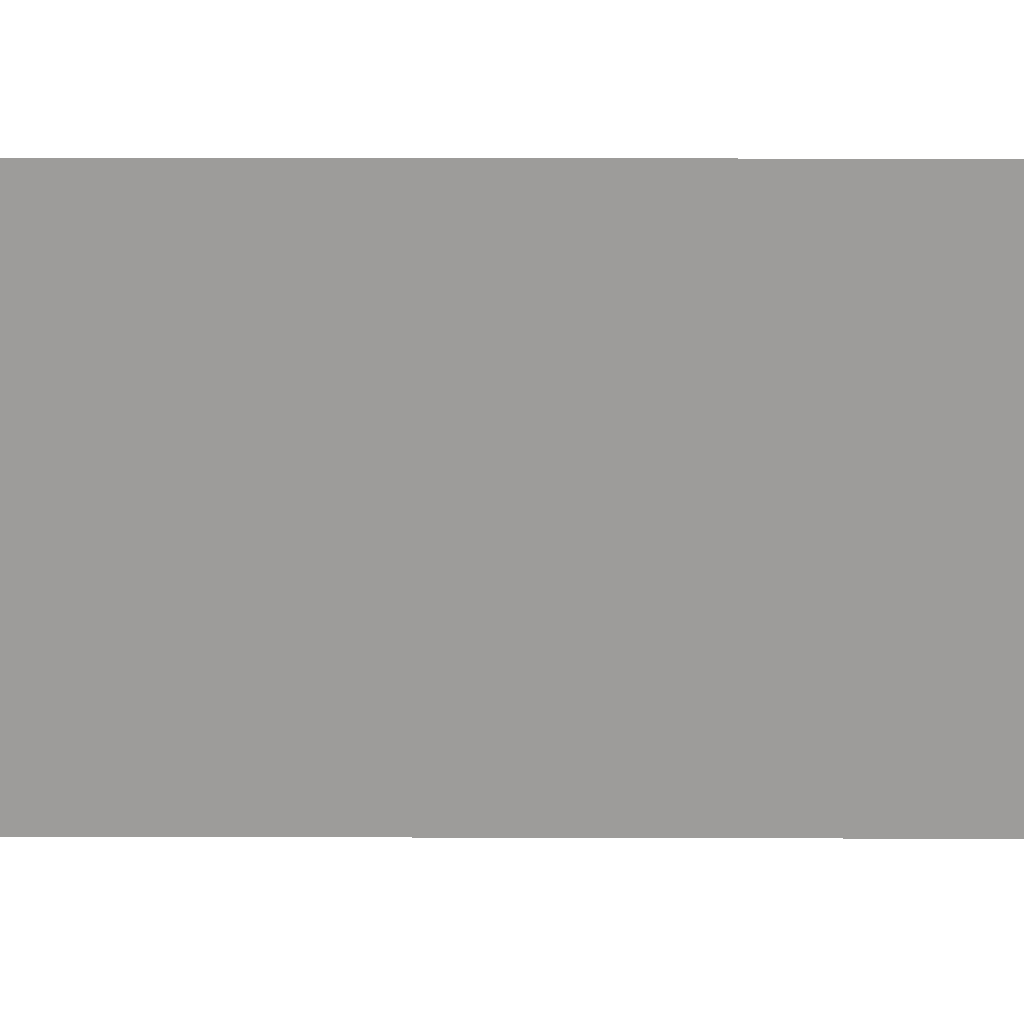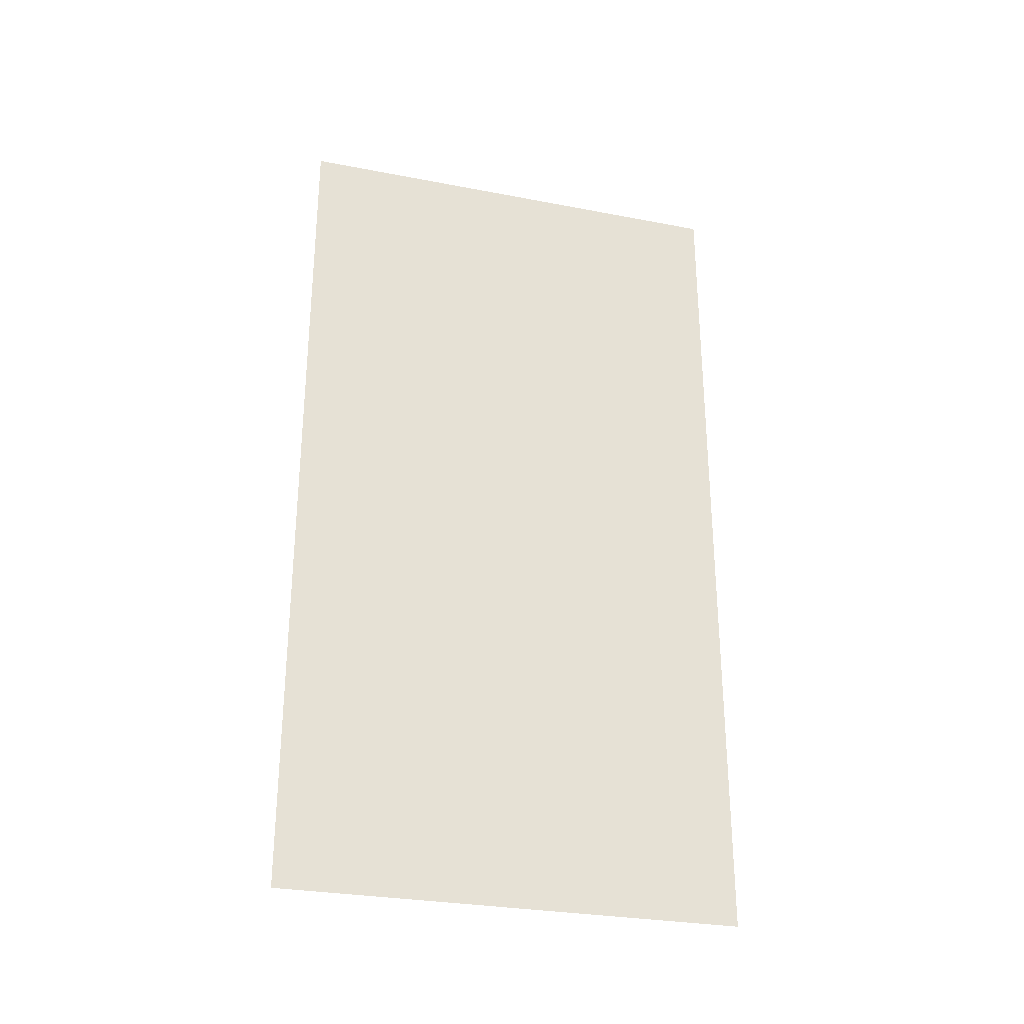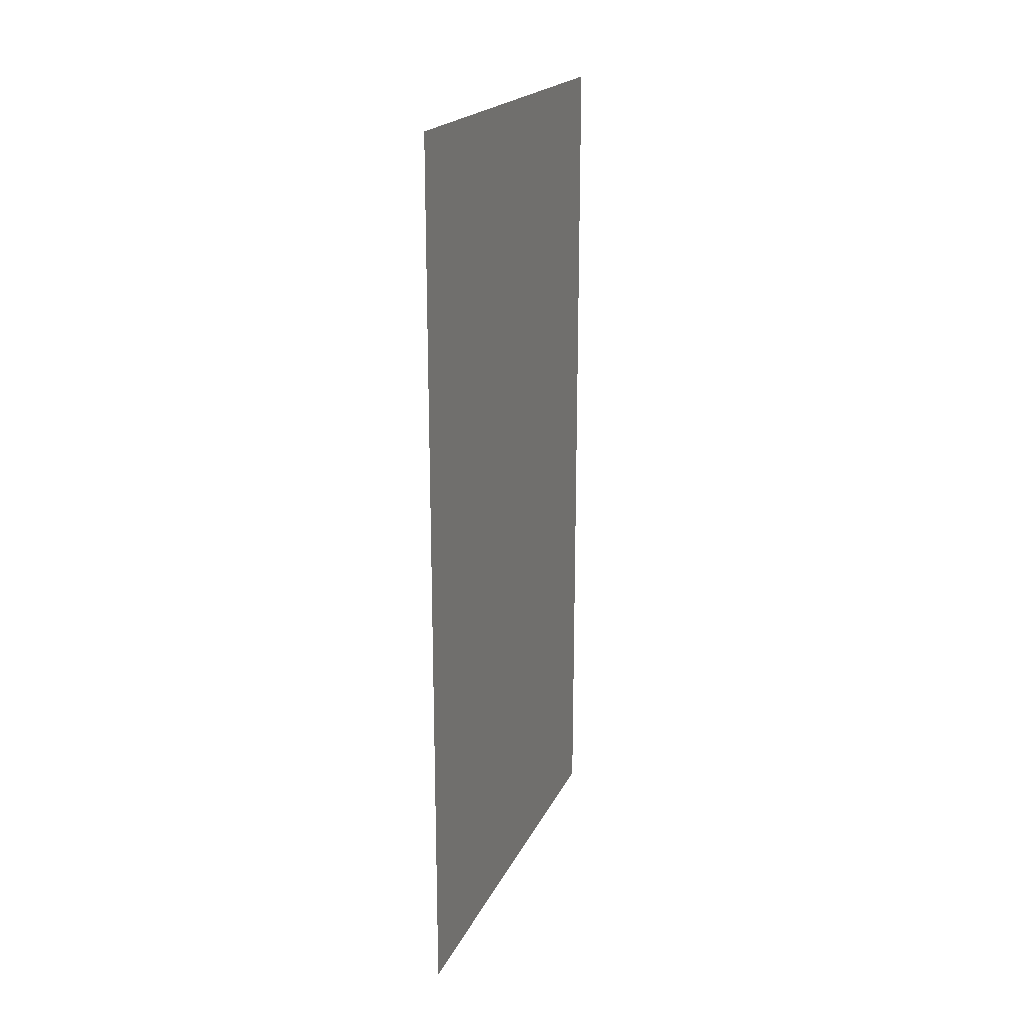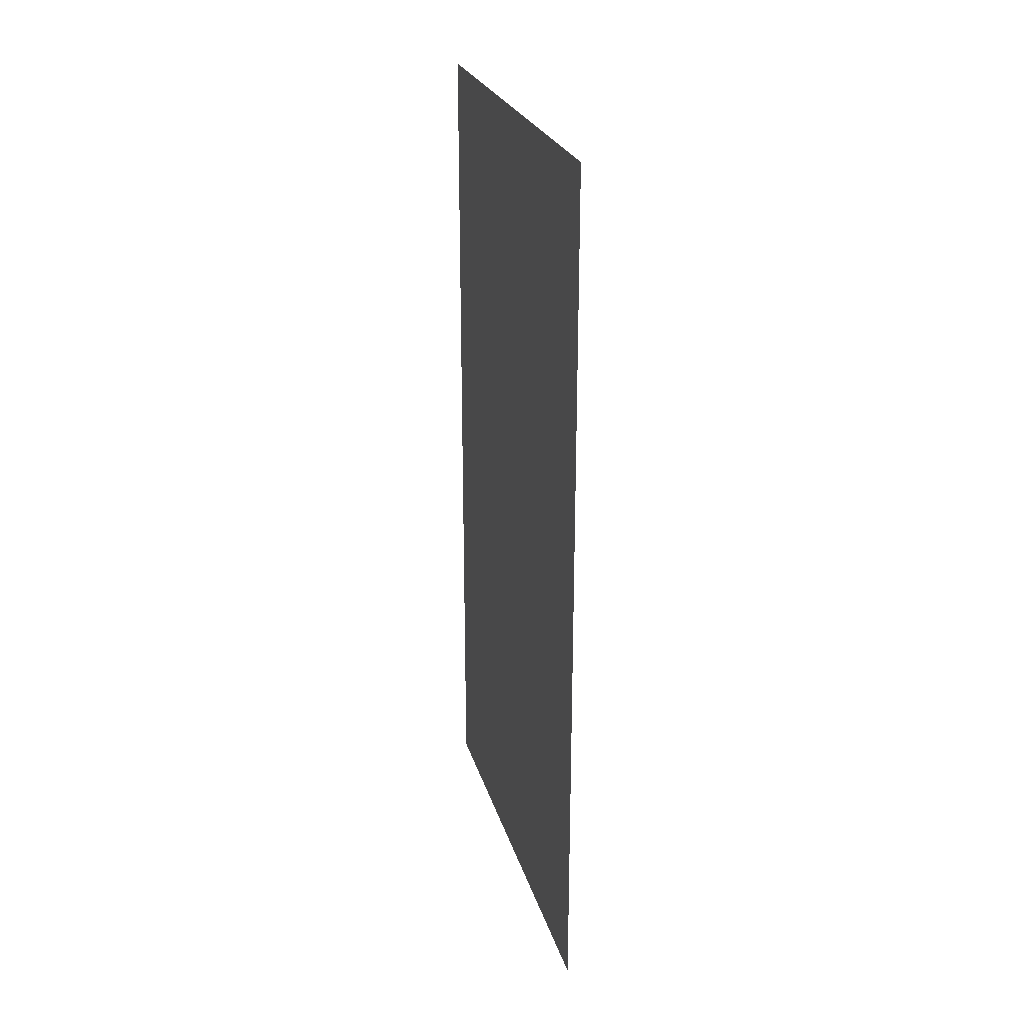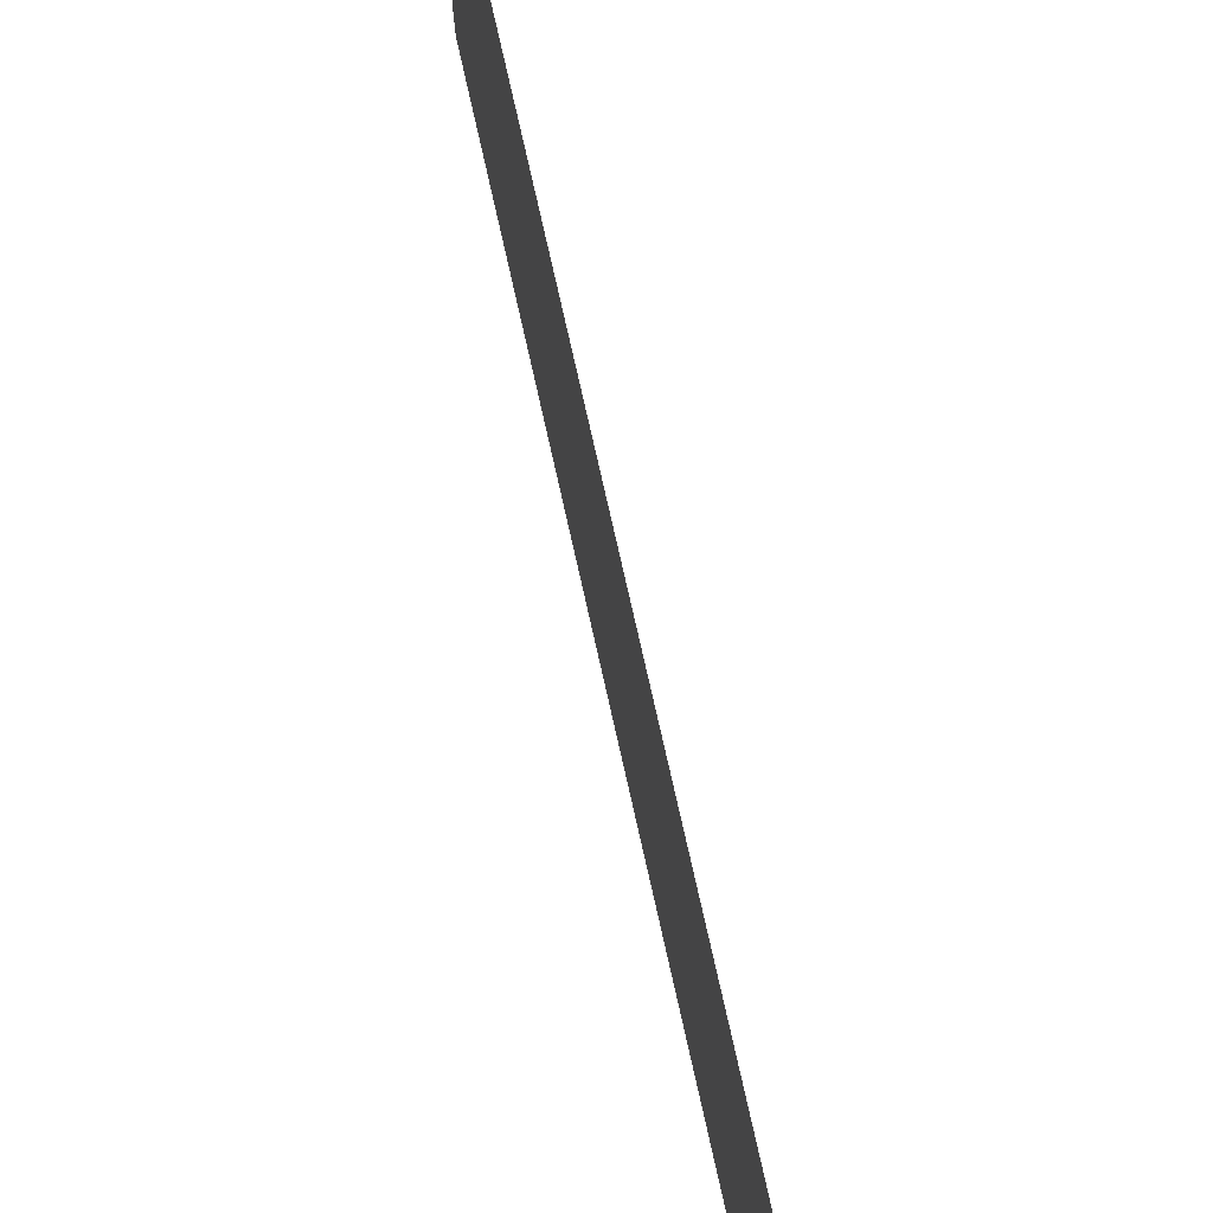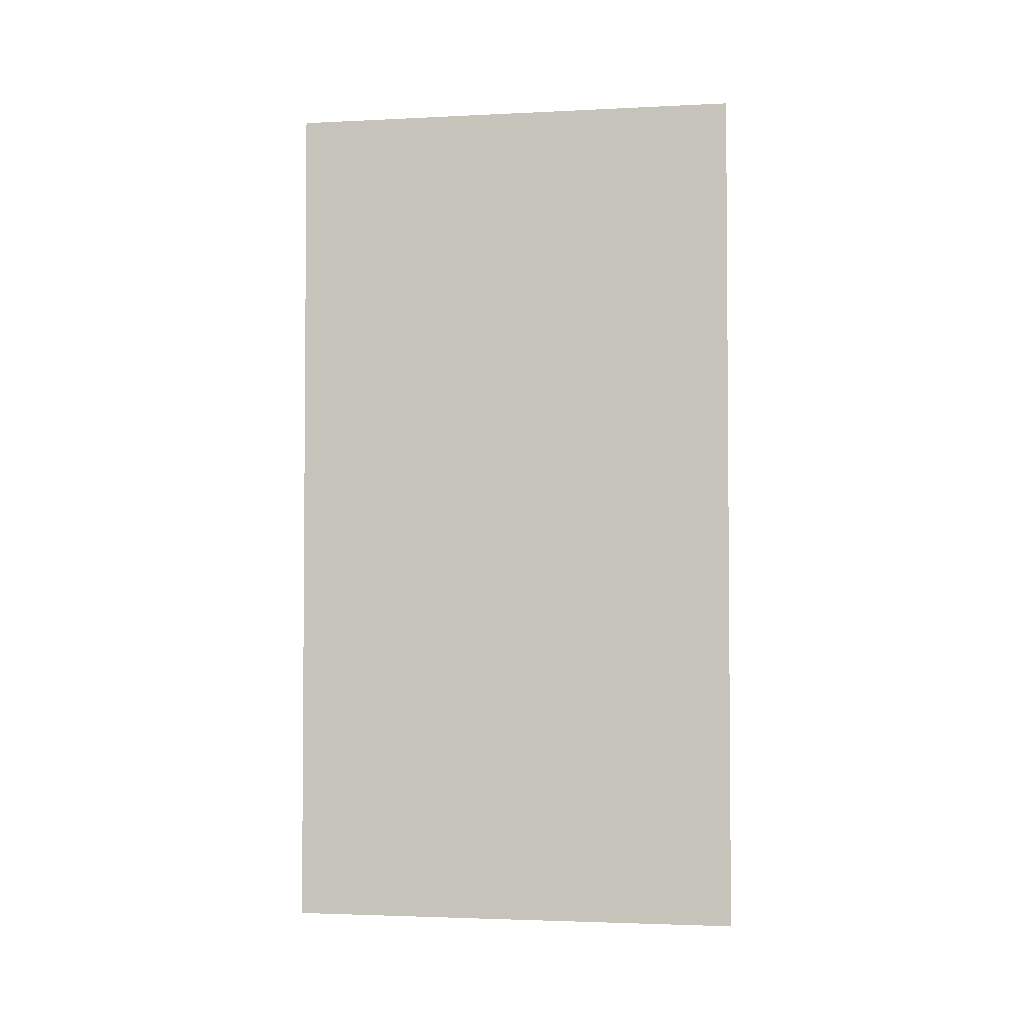
<metadata>
{"format":"obj","ext":"obj","renderer":"f3d","projection":"perspective","resolution":1024,"background":"white","views":[{"elev":19.8,"azim":-89.7,"up":"+Z"},{"elev":-29.4,"azim":-105.8,"up":"+Y"},{"elev":20.0,"azim":-160.6,"up":"+Y"},{"elev":24.8,"azim":165.2,"up":"+Y"},{"elev":77.1,"azim":167.3,"up":"+Z"},{"elev":-2.8,"azim":99.8,"up":"+Y"}]}
</metadata>
<code>
o walldecor/1183/straight
v -64 0 -64
v -64 0 64
v -64 -240 64
v -64 -240 -64
f 1 2 3
f 1 3 4

</code>
